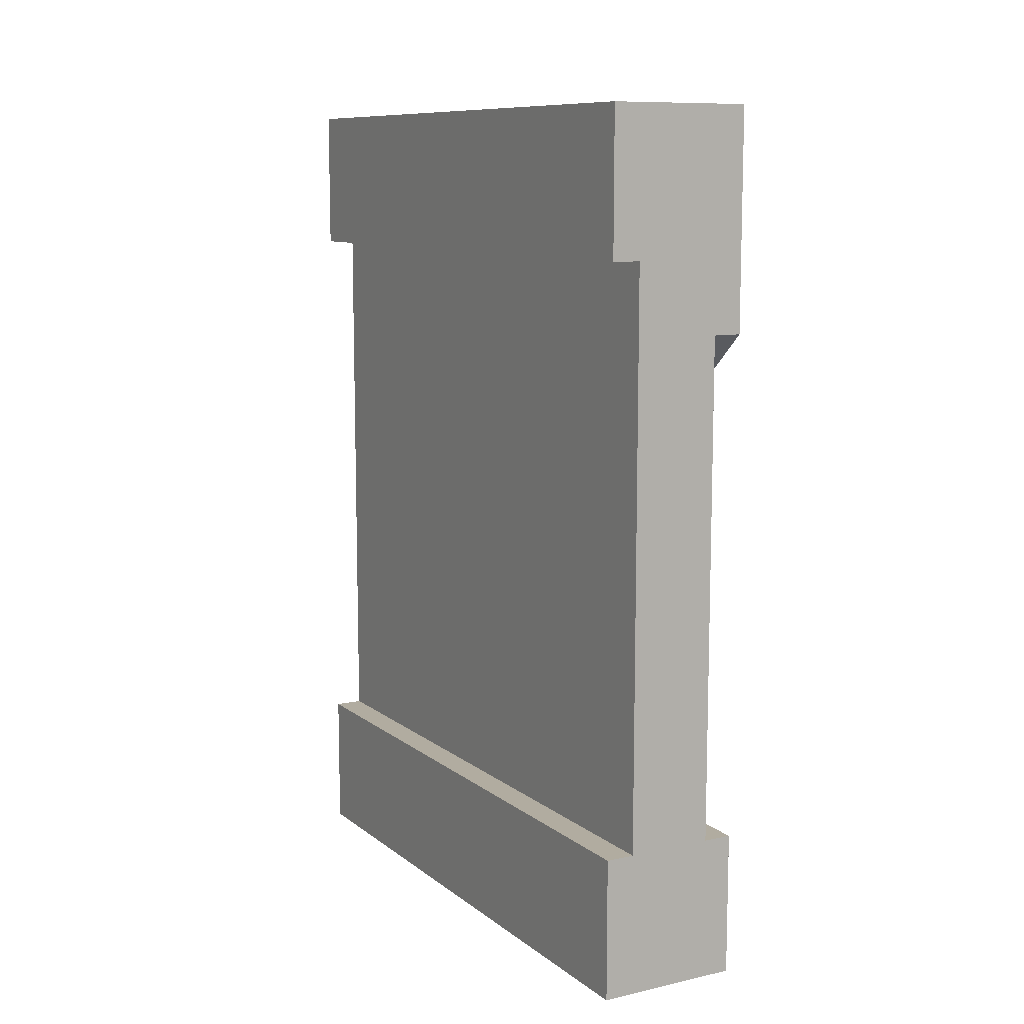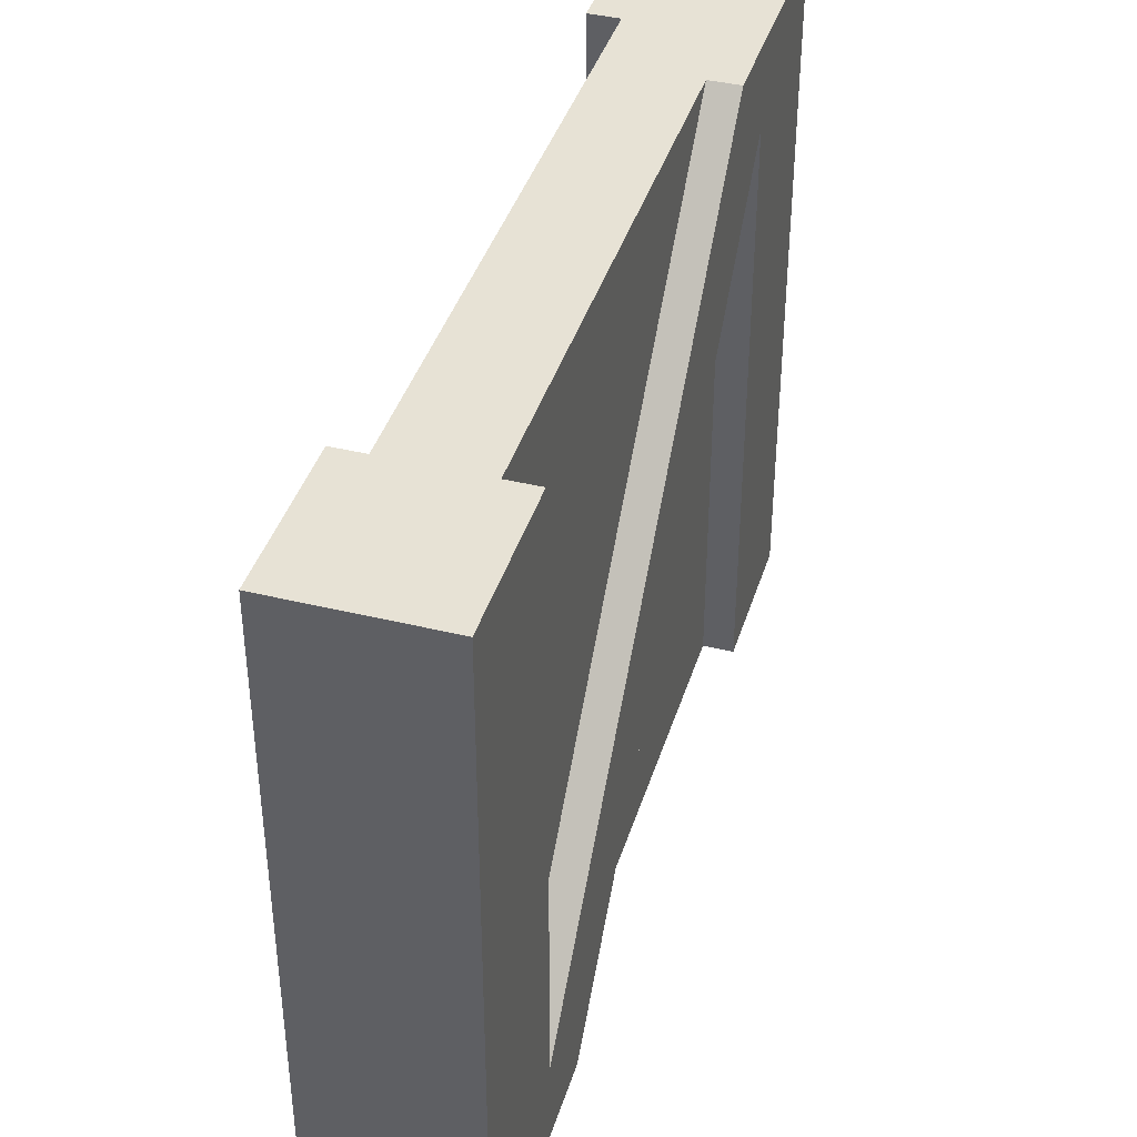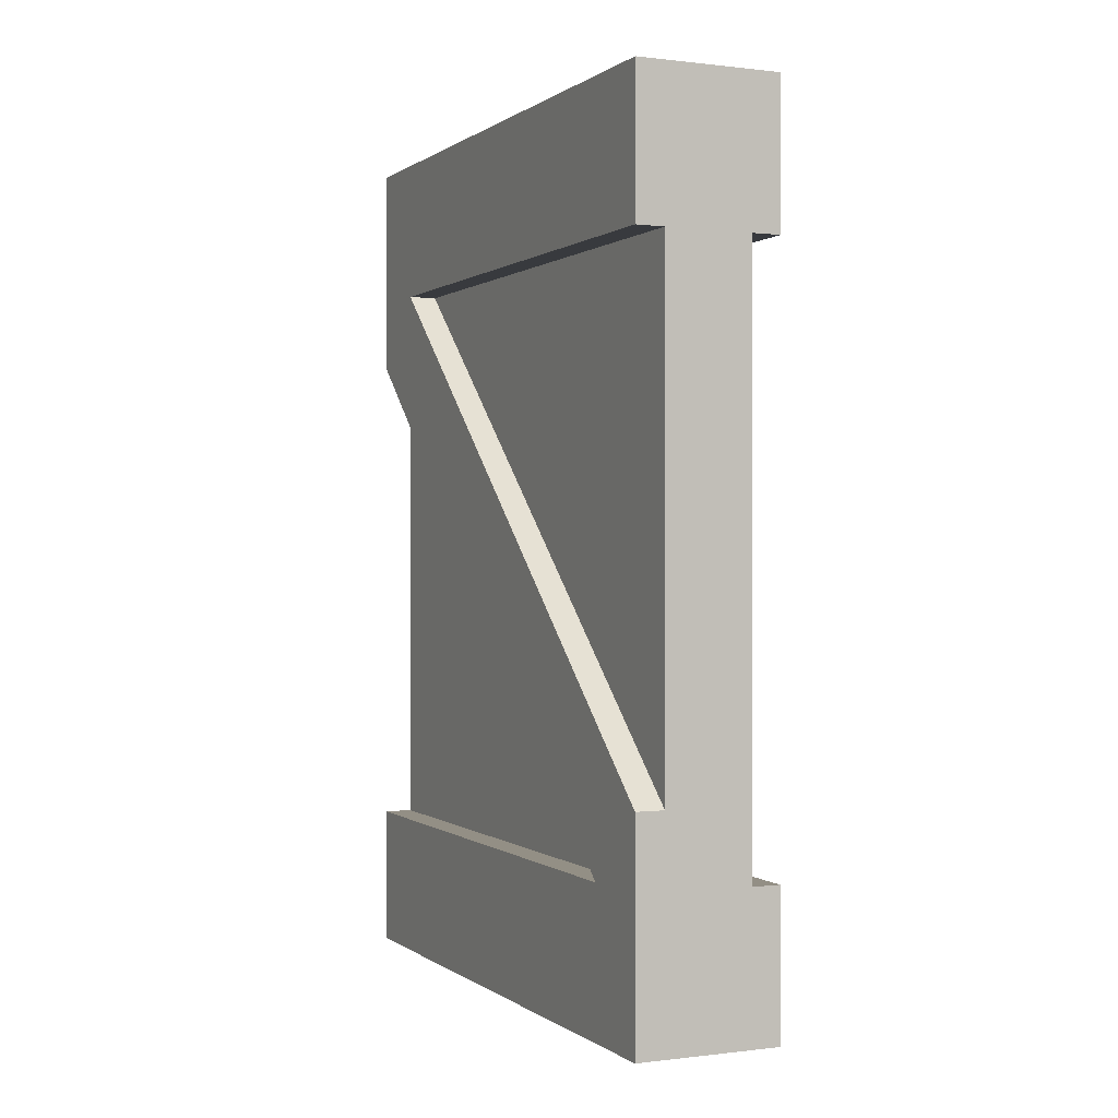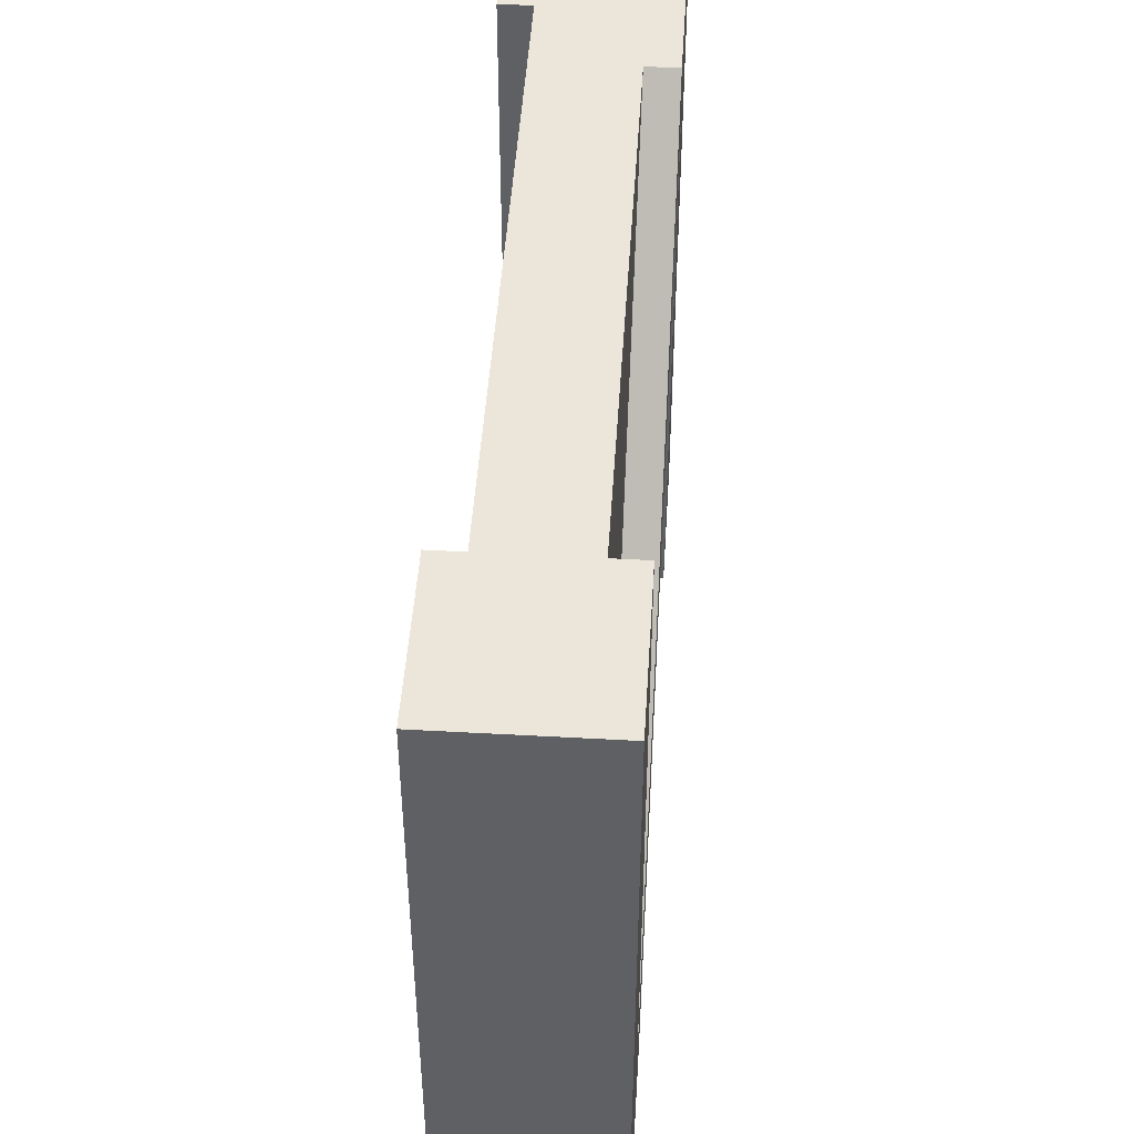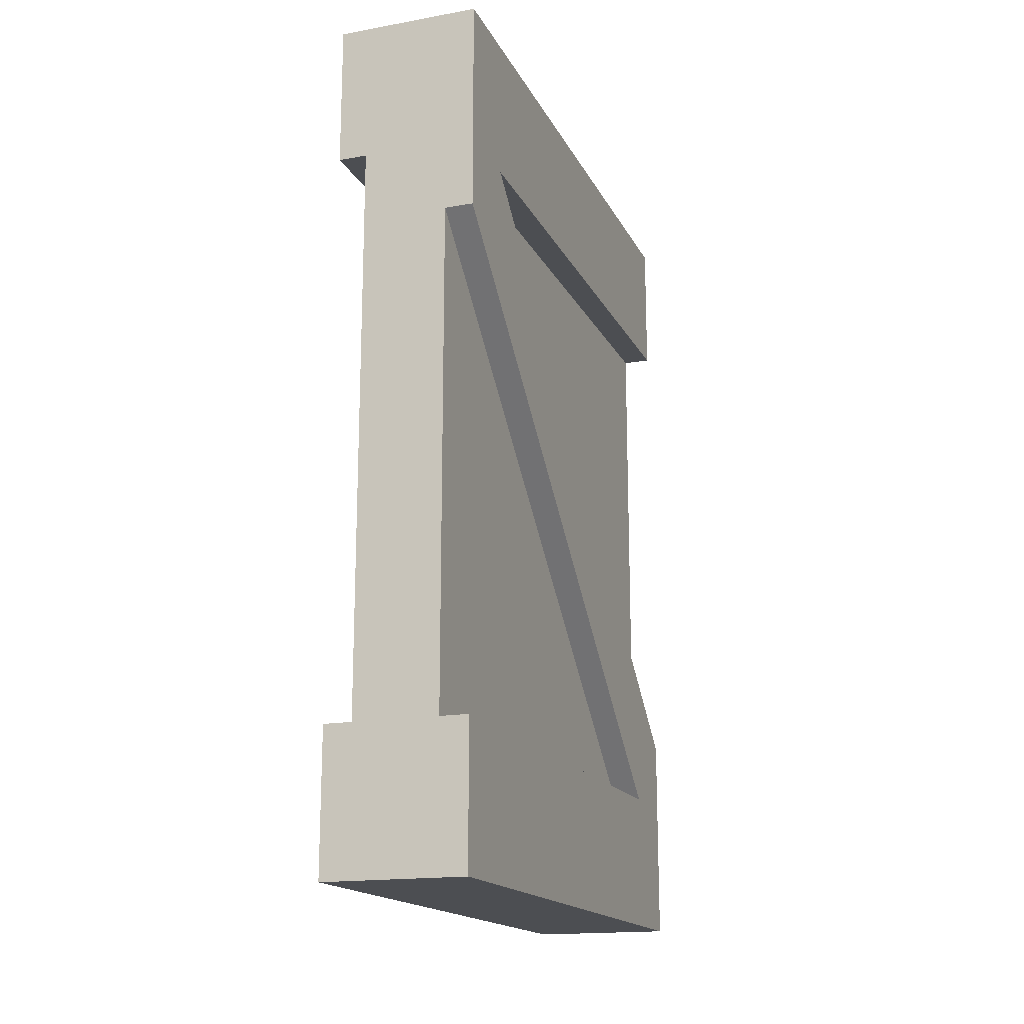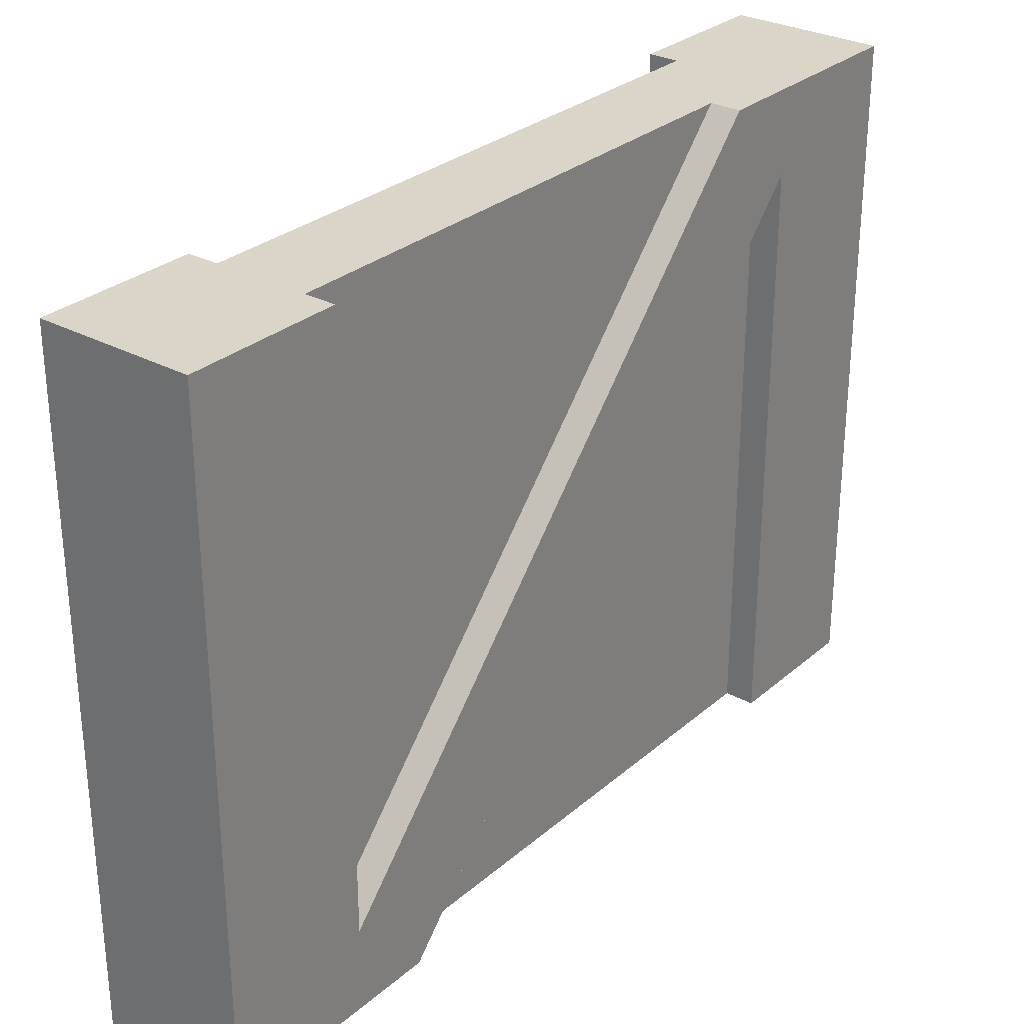
<metadata>
{"format":"obj","ext":"obj","renderer":"f3d","projection":"perspective","resolution":1024,"background":"white","views":[{"elev":10.1,"azim":-29.4,"up":"+Z"},{"elev":40.3,"azim":16.7,"up":"+Y"},{"elev":0.2,"azim":155.6,"up":"+Z"},{"elev":46.8,"azim":3.6,"up":"+Y"},{"elev":-17.0,"azim":19.6,"up":"+Z"},{"elev":29.2,"azim":38.6,"up":"+Y"}]}
</metadata>
<code>
g Mesh1 Wood_Wall_Cross Model
v 0.5 2.2 -0
v 0.5 2.2 -0.5
v 0.4 2.2 -0.5
v 0.1 2.2 -0.5
v -1.155e-14 2.2 -0.5
v 0 2.2 -0
f 1 2 3 4 5 6
v 0.5 0 -0
v 0.5 0 -0.5
v 0.5 0.275 -0.5
f 7 8 9 2 1
v -1.155e-14 0 -0.5
v 0.1 0 -0.5
v 0.4 0 -0.5
v 0 0 -0
f 10 11 12 8 7 13
f 10 5 4 11
f 6 5 10 13
f 13 7 1 6
v 0.1 0 -2.5
v 0.1 2.2 -2.5
f 14 11 4 15
v 0.4 0 -2.5
v 0.4 -4.007e-32 -0.75
f 11 14 16 17 12
v 0.5 0 -2.5
v -1.155e-14 0 -2.5
v 3.465e-14 0 -3
v 0.5 0 -3
f 18 16 14 19 20 21
v 0.5 1.925 -2.5
v 0.4 1.925 -2.5
f 18 22 23 16
v 0.5 2.2 -3
v 0.5 2.2 -2.5
f 24 25 22 18 21
v 3.465e-14 2.2 -3
v -1.155e-14 2.2 -2.5
v 0.4 2.2 -2.5
f 26 27 15 28 25 24
f 20 19 27 26
f 27 19 14 15
f 14 16 23 28 15
f 17 16 23
v 0.4 2.2 -2.25
v 0.4 0.275 -0.5
f 17 23 28 29 30 12
v 0.5 2.4e-15 -0.75
f 17 23 22 31
f 28 23 22 25
v 0.5 2.2 -2.25
f 31 22 25 32 9 8
f 28 29 32 25
f 28 15 4 3 29
f 12 11 4 3 30
f 2 9 30 3
f 12 30 9 8
f 29 30 9 32
f 3 30 29
f 12 17 31 8
f 21 20 26 24

</code>
